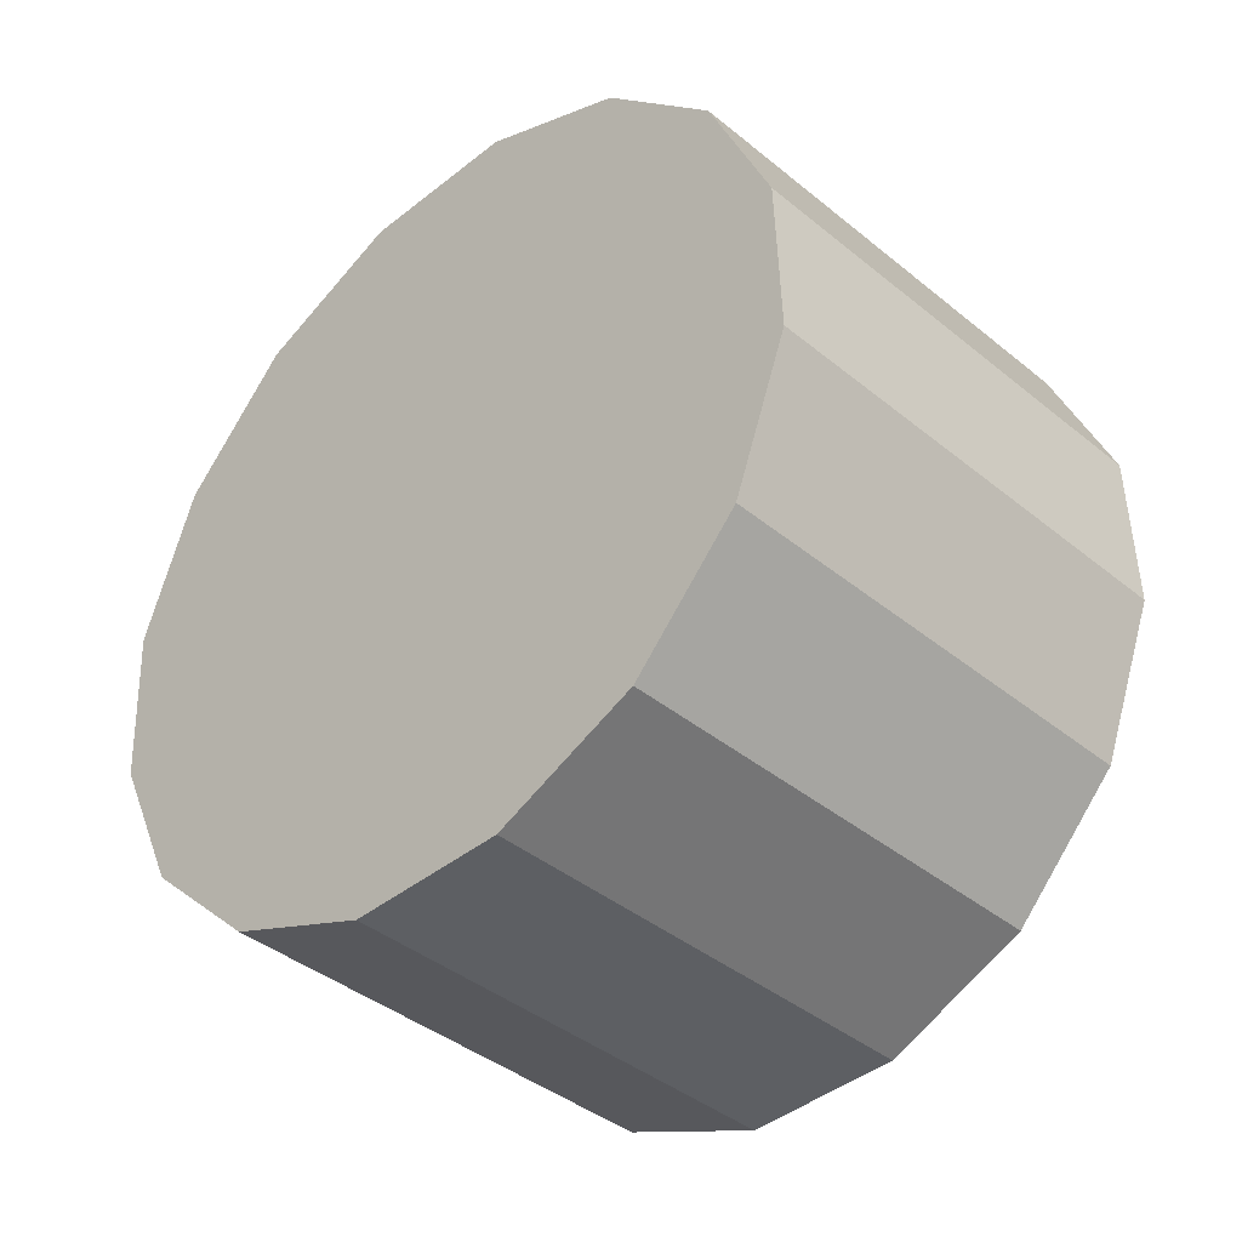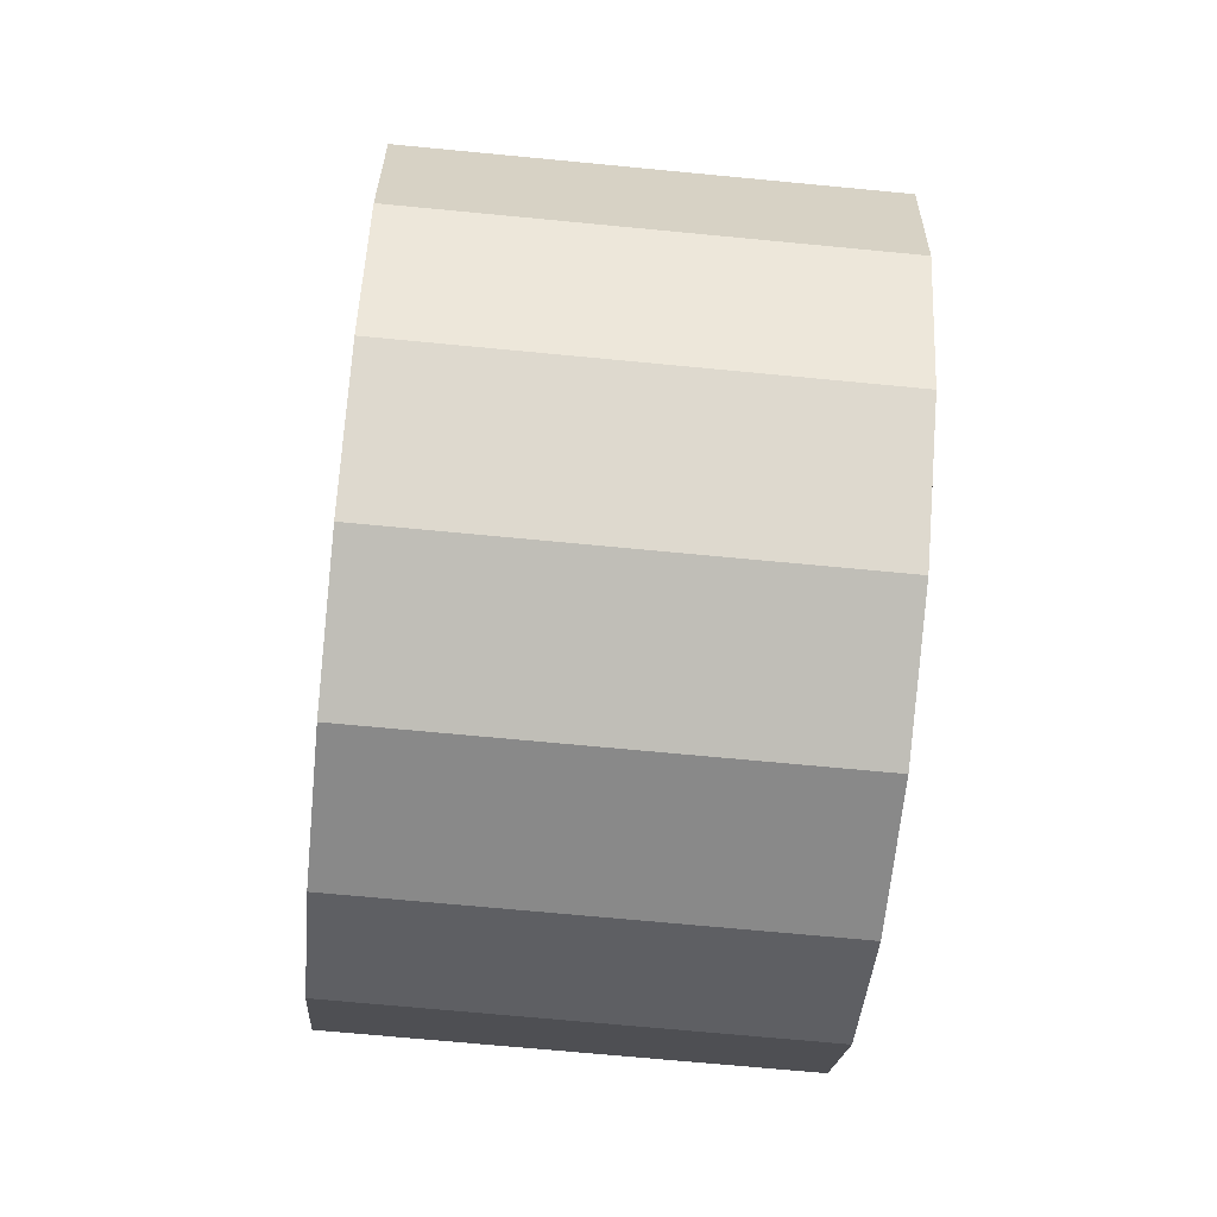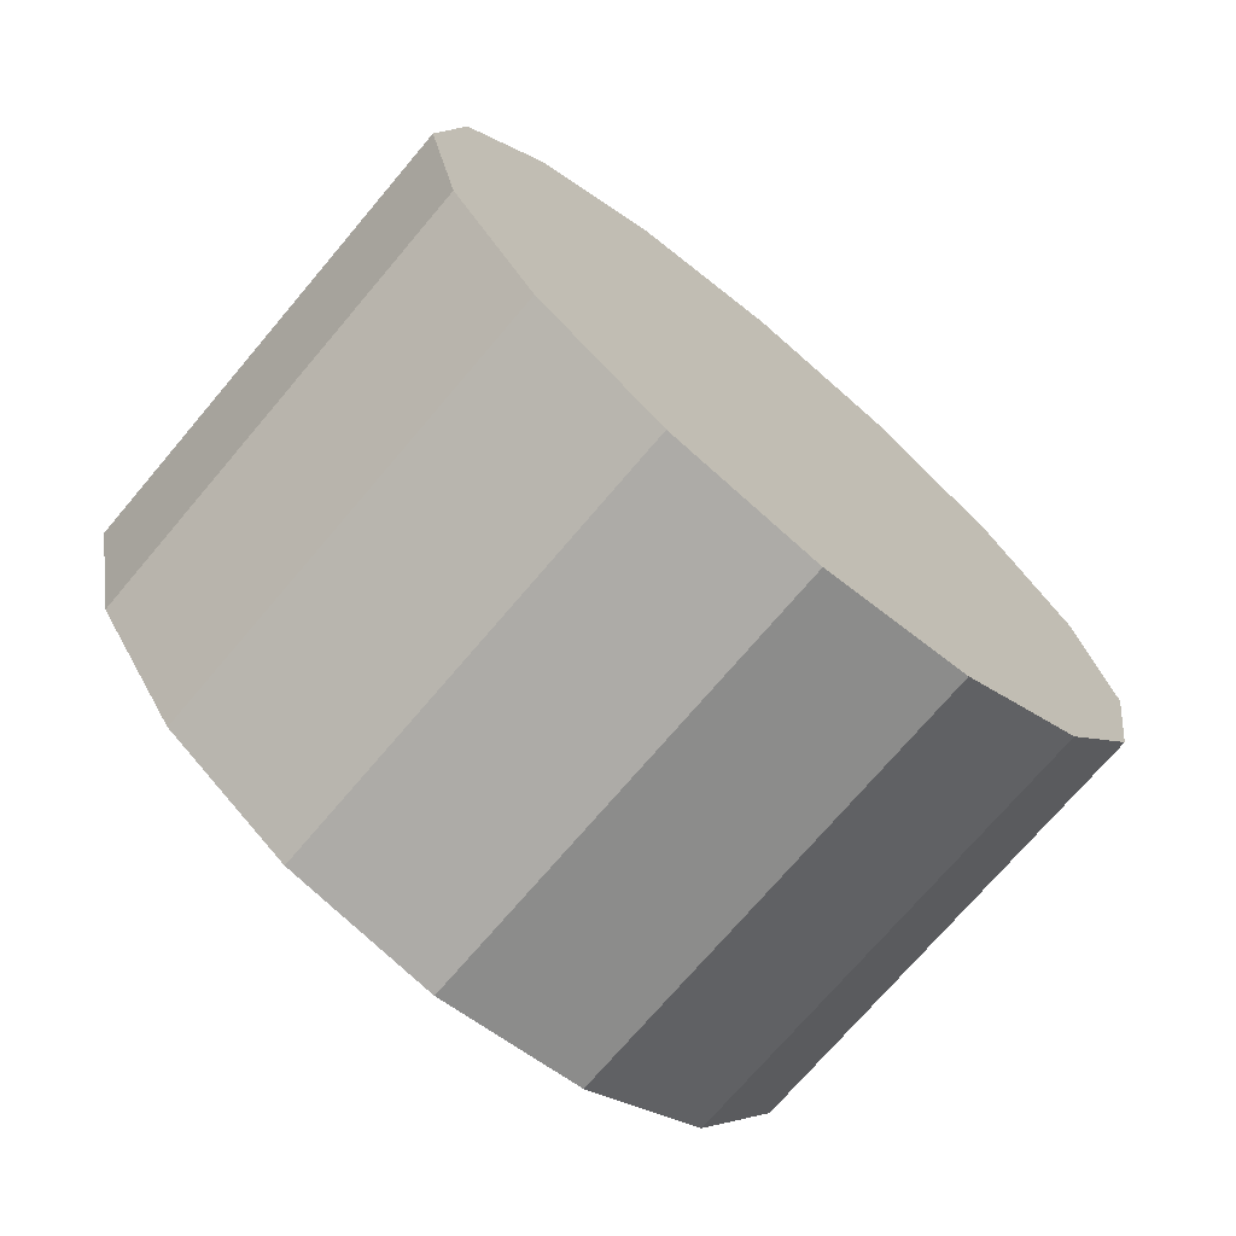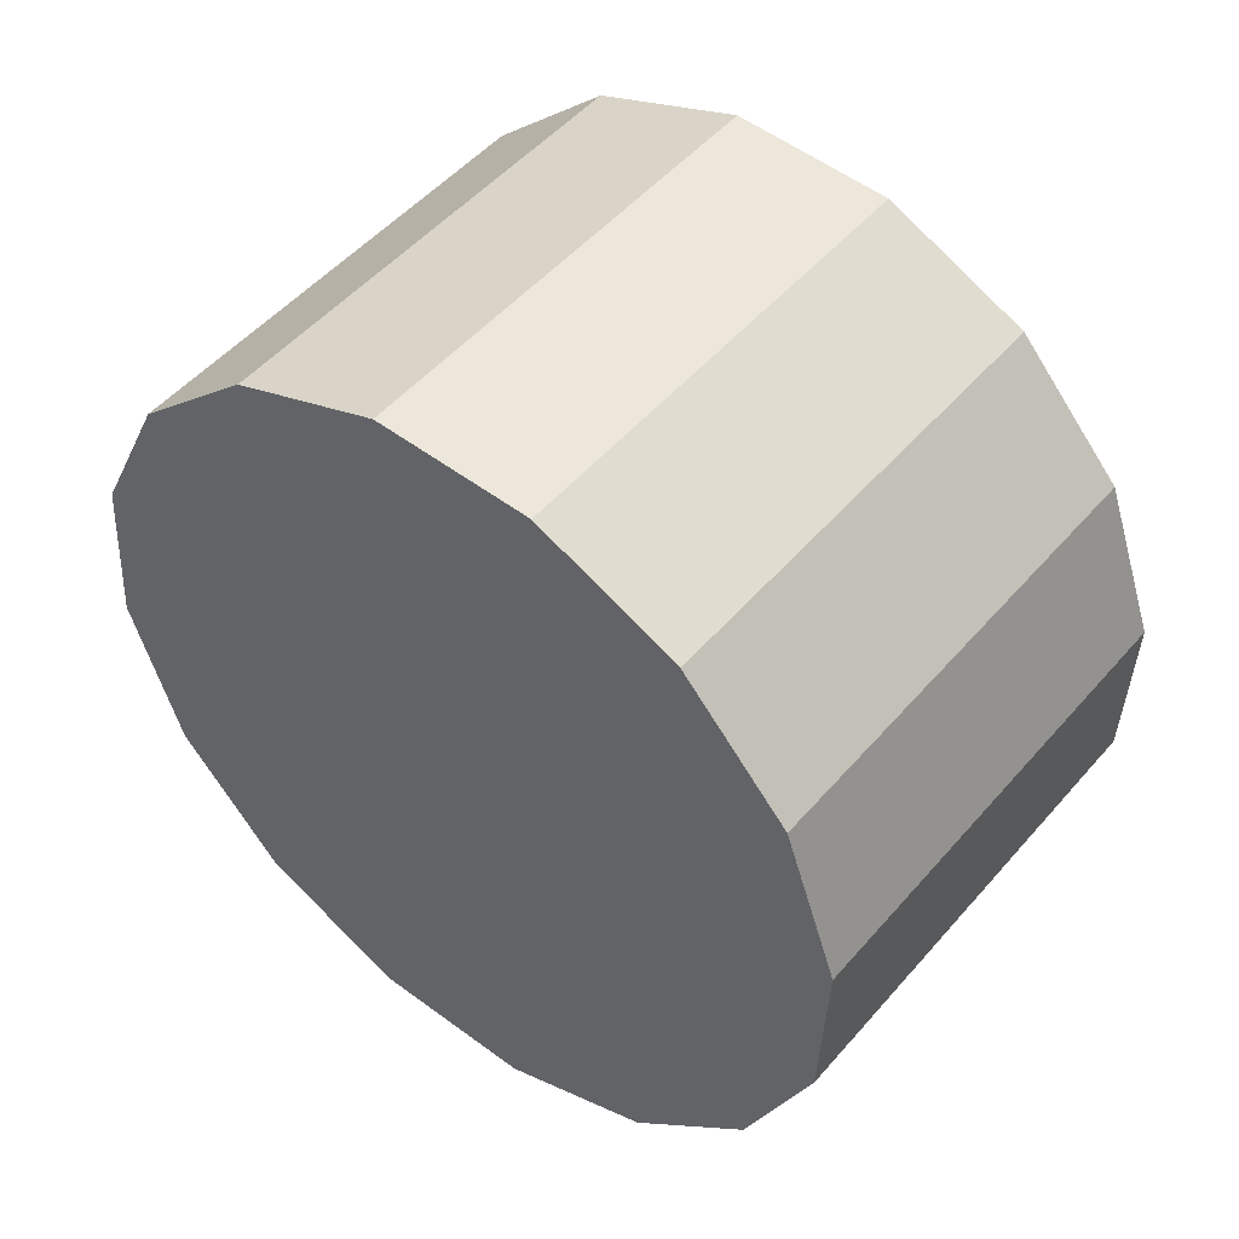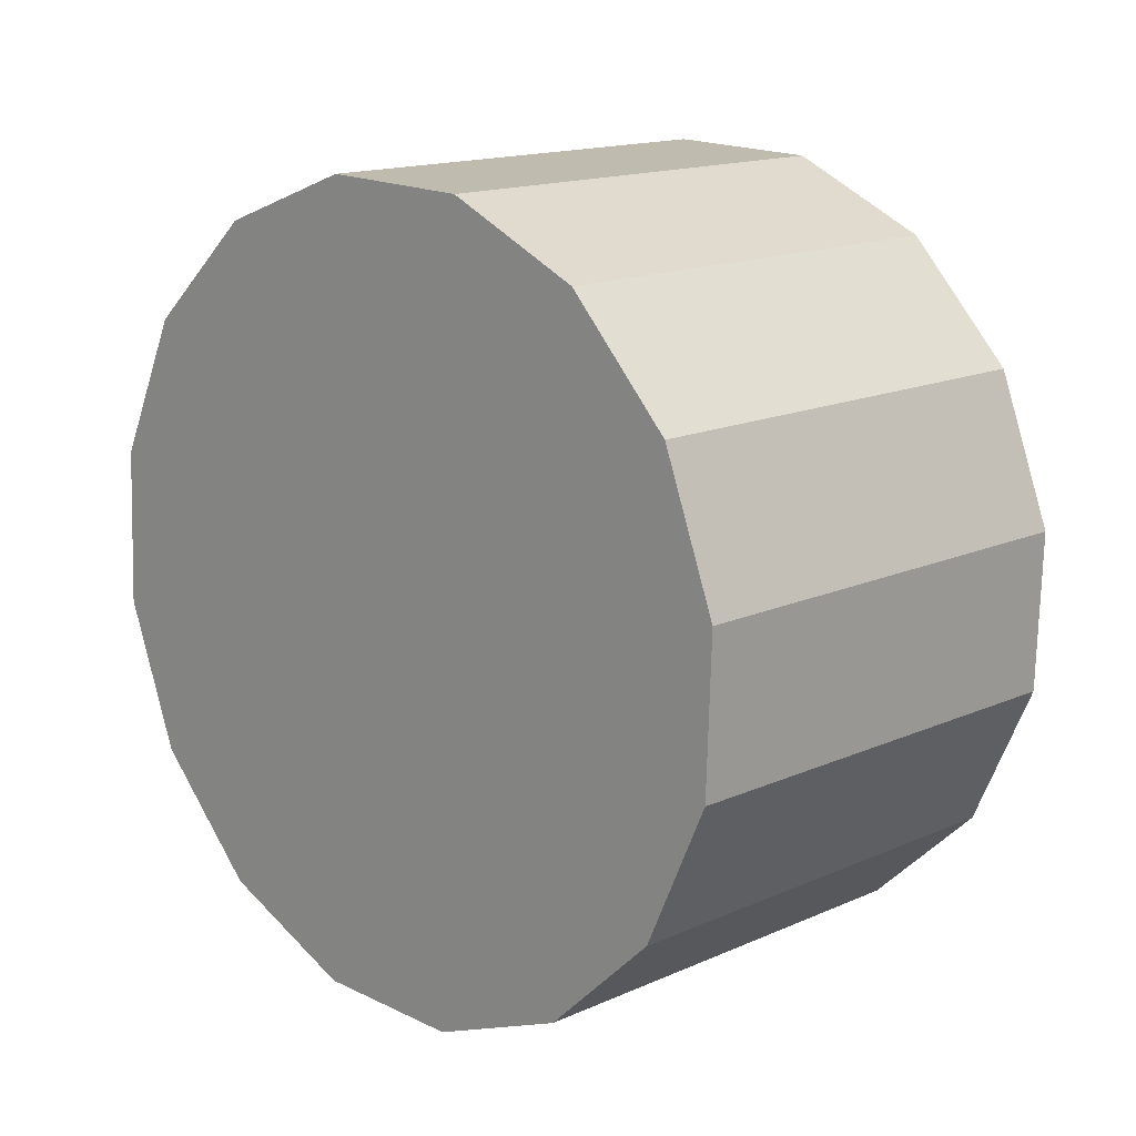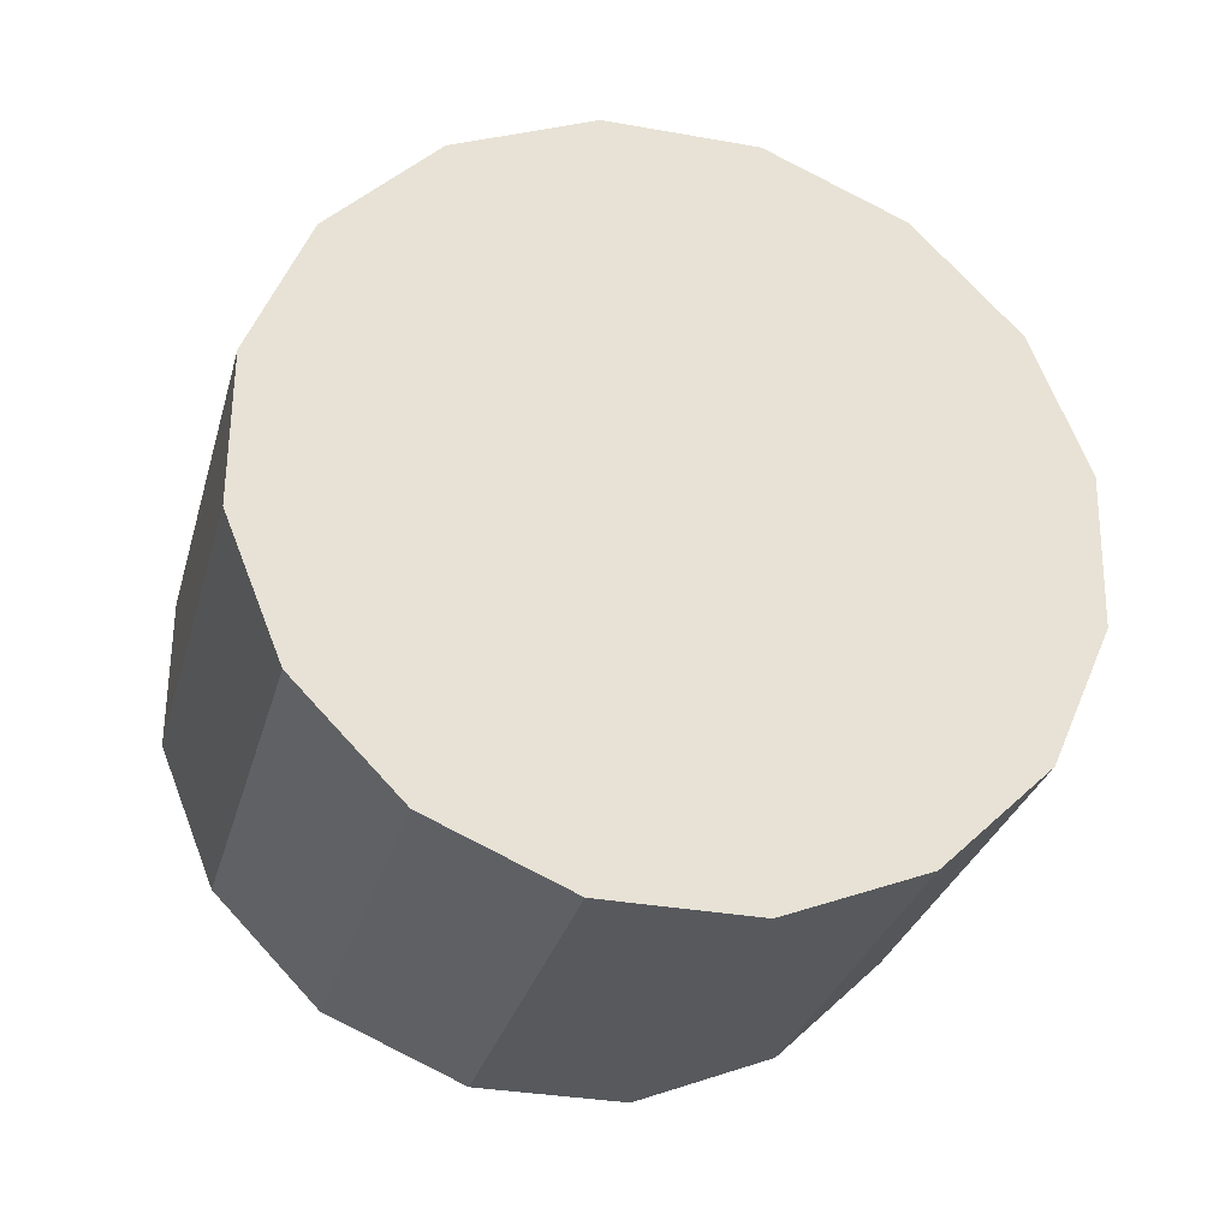
<metadata>
{"format":"obj","ext":"obj","renderer":"f3d","projection":"perspective","resolution":1024,"background":"white","views":[{"elev":-31.0,"azim":57.4,"up":"+Y"},{"elev":12.0,"azim":102.3,"up":"+Y"},{"elev":-64.5,"azim":-27.1,"up":"+Y"},{"elev":41.6,"azim":-128.2,"up":"+Y"},{"elev":6.6,"azim":-121.7,"up":"+Y"},{"elev":59.0,"azim":31.1,"up":"+Z"}]}
</metadata>
<code>
o Cylinder.308_Cylinder.1737
v 2.246 -1.229 -2.982
v 2.702 -1.039 -1.044
v 2.346 -1.896 -2.941
v 2.802 -1.706 -1.003
v 2.19 -2.545 -2.84
v 2.646 -2.355 -0.9022
v 1.801 -3.078 -2.696
v 2.258 -2.888 -0.7584
v 1.239 -3.414 -2.531
v 1.696 -3.224 -0.5931
v 0.5894 -3.501 -2.369
v 1.046 -3.311 -0.4314
v -0.0492 -3.327 -2.236
v 0.4073 -3.137 -0.2981
v -0.5795 -2.918 -2.151
v -0.123 -2.728 -0.2133
v -0.9206 -2.336 -2.128
v -0.4641 -2.145 -0.1901
v -1.021 -1.669 -2.17
v -0.5643 -1.479 -0.2318
v -0.8646 -1.02 -2.27
v -0.4082 -0.8298 -0.3323
v -0.476 -0.4867 -2.414
v -0.01952 -0.2966 -0.4761
v 0.08597 -0.1508 -2.579
v 0.5425 0.03928 -0.6414
v 0.7357 -0.06327 -2.741
v 1.192 0.1268 -0.803
v 1.374 -0.2375 -2.874
v 1.831 -0.04744 -0.9364
v 1.905 -0.6469 -2.959
v 2.361 -0.4568 -1.021
f 2 3 1
f 4 5 3
f 6 7 5
f 8 9 7
f 10 11 9
f 12 13 11
f 14 15 13
f 16 17 15
f 18 19 17
f 20 21 19
f 22 23 21
f 24 25 23
f 26 27 25
f 28 29 27
f 30 22 14
f 30 31 29
f 32 1 31
f 15 23 31
f 2 4 3
f 4 6 5
f 6 8 7
f 8 10 9
f 10 12 11
f 12 14 13
f 14 16 15
f 16 18 17
f 18 20 19
f 20 22 21
f 22 24 23
f 24 26 25
f 26 28 27
f 28 30 29
f 6 4 30
f 4 2 30
f 2 32 30
f 30 28 26
f 26 24 30
f 24 22 30
f 22 20 18
f 18 16 14
f 14 12 10
f 10 8 6
f 22 18 14
f 14 10 6
f 6 30 14
f 30 32 31
f 32 2 1
f 31 1 3
f 3 5 7
f 7 9 11
f 11 13 7
f 13 15 7
f 15 17 19
f 19 21 15
f 21 23 15
f 23 25 27
f 27 29 23
f 29 31 23
f 31 3 15
f 3 7 15

</code>
